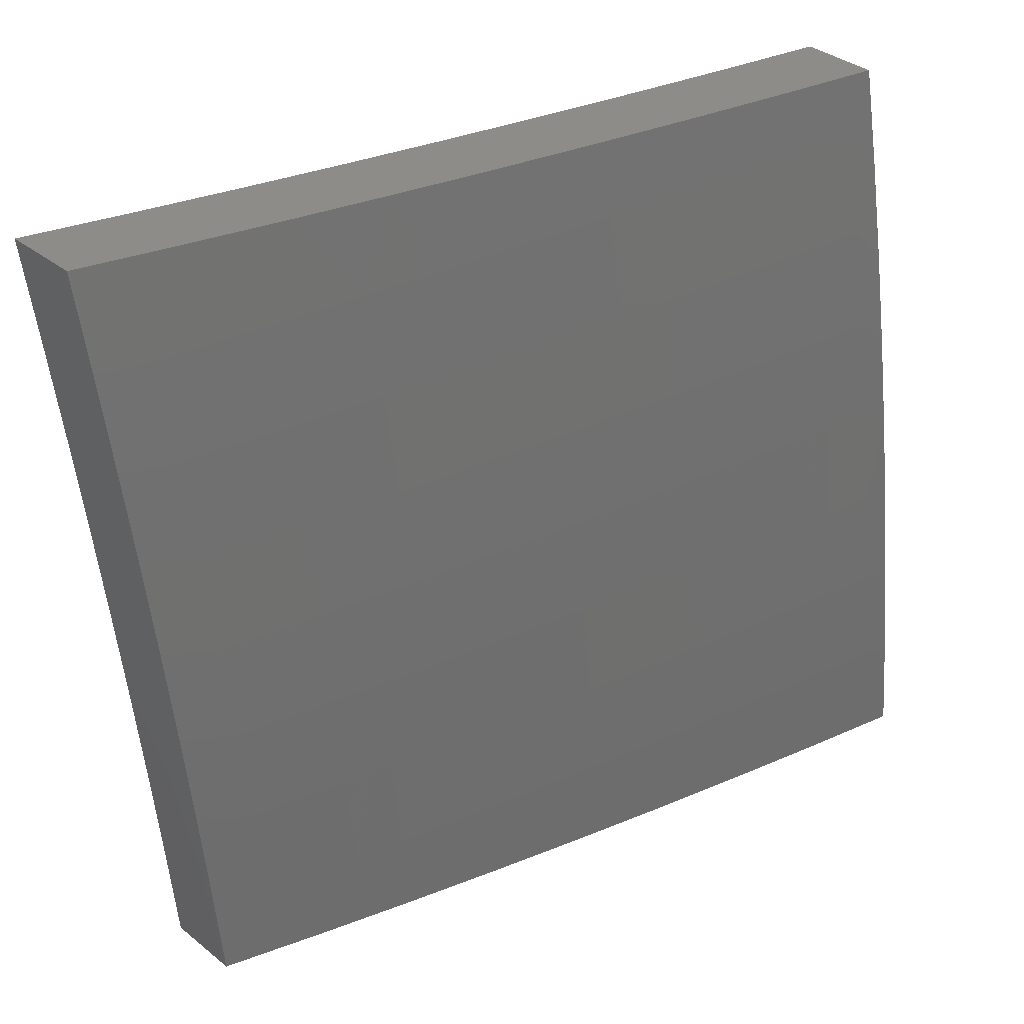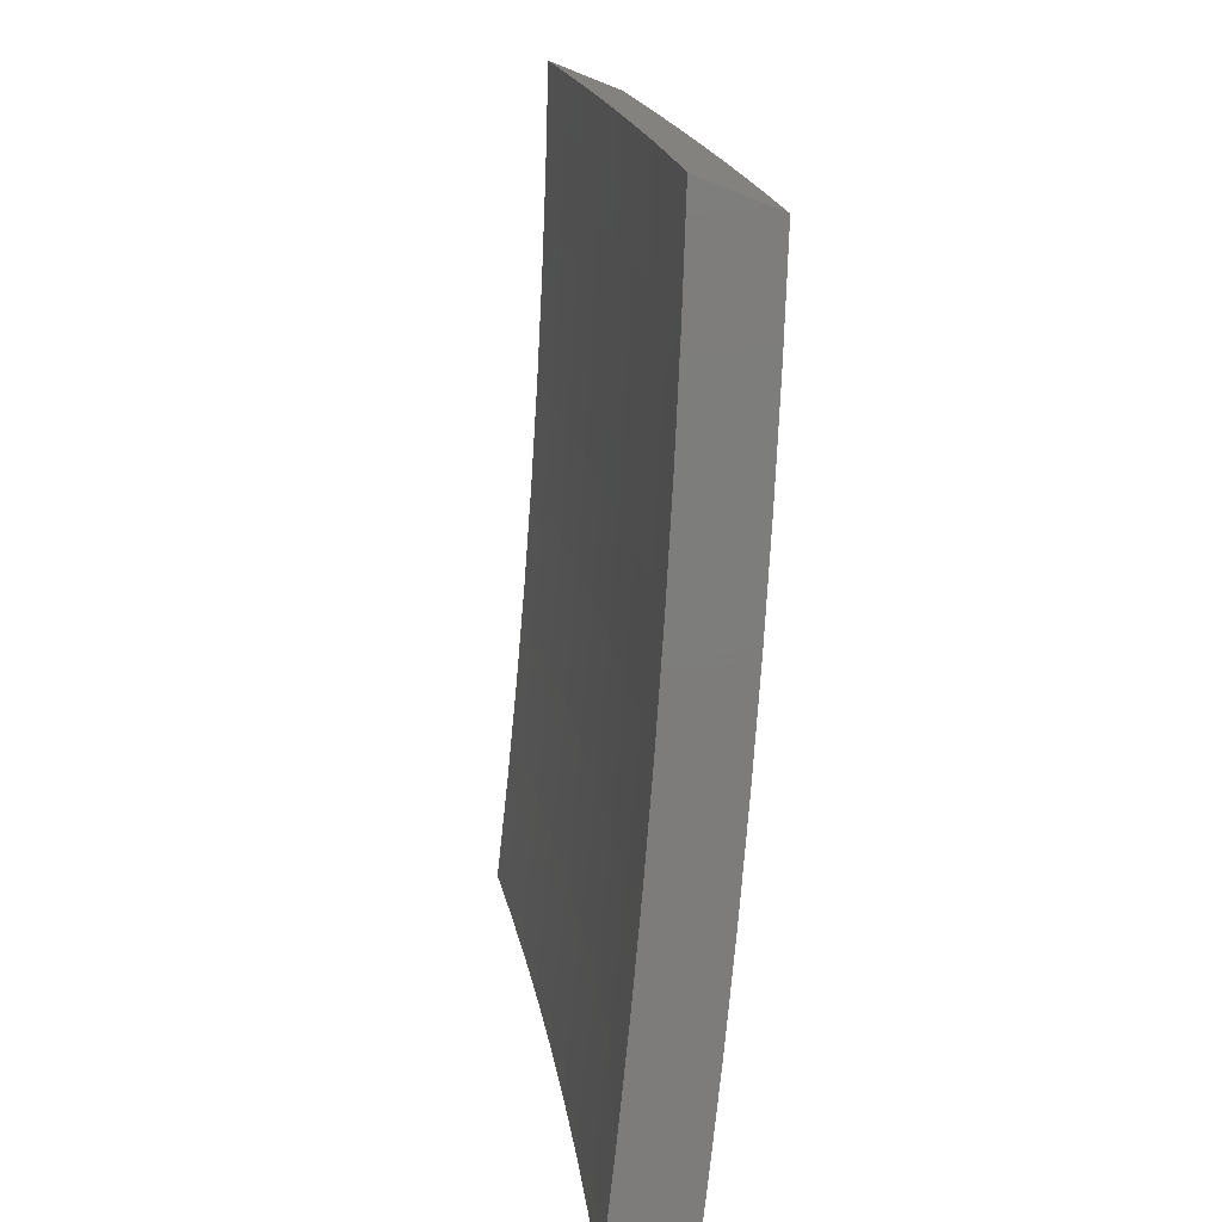
<metadata>
{"format":"stl","ext":"stl","renderer":"f3d","projection":"perspective","resolution":1024,"background":"white","views":[{"elev":37.4,"azim":45.1,"up":"+Y"},{"elev":-76.3,"azim":-21.6,"up":"+Y"}]}
</metadata>
<code>
# stl→obj: 400 verts, 796 faces
v 10.51 1.876 3
v 10.49 1.925 3.031
v 10.49 2 3
v 10.49 1.924 3.063
v 10.45 2 3.127
v 10.48 1.922 3.094
v 10.47 1.921 3.125
v 10.49 1.788 3.125
v 10.49 1.786 3.157
v 10.51 1.654 3.157
v 10.5 1.652 3.188
v 10.52 1.52 3.188
v 10.51 1.519 3.219
v 10.53 1.387 3.219
v 10.52 1.386 3.251
v 10.54 1.255 3.251
v 10.53 1.254 3.282
v 10.55 1.123 3.282
v 10.54 1.122 3.313
v 10.57 1 3.253
v 10.53 1 3.378
v 10.52 1.792 3.031
v 10.54 1.751 3
v 10.54 1.659 3.031
v 10.56 1.627 3
v 10.56 1.526 3.031
v 10.58 1.502 3
v 10.58 1.394 3.031
v 10.59 1.377 3
v 10.6 1.262 3.031
v 10.61 1.251 3
v 10.62 1.13 3.031
v 10.62 1.126 3
v 10.64 1 3
v 10.61 1.13 3.063
v 10.6 1 3.127
v 10.6 1.129 3.094
v 10.59 1.128 3.125
v 10.58 1.26 3.094
v 10.57 1.259 3.125
v 10.57 1.392 3.094
v 10.56 1.391 3.125
v 10.55 1.524 3.094
v 10.54 1.523 3.125
v 10.53 1.656 3.094
v 10.52 1.655 3.125
v 10.5 1.789 3.094
v 10.57 1.126 3.188
v 10.58 1.127 3.157
v 10.49 1 3.504
v 10.5 1.118 3.438
v 10.51 1.119 3.407
v 10.52 1.12 3.376
v 10.5 1.251 3.376
v 10.51 1.252 3.345
v 10.49 1.383 3.345
v 10.5 1.384 3.313
v 10.49 1.515 3.313
v 10.49 1.516 3.282
v 10.47 1.648 3.282
v 10.48 1.65 3.251
v 10.46 1.782 3.251
v 10.47 1.783 3.219
v 10.44 1.916 3.219
v 10.45 1.917 3.188
v 10.42 2 3.253
v 10.45 1 3.628
v 10.46 1.114 3.563
v 10.47 1.115 3.532
v 10.48 1.116 3.501
v 10.46 1.246 3.501
v 10.47 1.247 3.47
v 10.46 1.378 3.47
v 10.47 1.379 3.438
v 10.45 1.51 3.438
v 10.46 1.511 3.407
v 10.44 1.642 3.407
v 10.45 1.644 3.376
v 10.42 1.776 3.376
v 10.43 1.777 3.345
v 10.41 1.909 3.345
v 10.42 1.911 3.313
v 10.38 2 3.378
v 10.41 1 3.753
v 10.42 1.11 3.688
v 10.44 1.112 3.626
v 10.45 1.244 3.563
v 10.46 1.245 3.532
v 10.44 1.375 3.532
v 10.45 1.376 3.501
v 10.43 1.507 3.501
v 10.44 1.508 3.47
v 10.42 1.639 3.47
v 10.43 1.641 3.438
v 10.4 1.772 3.438
v 10.41 1.774 3.407
v 10.39 1.906 3.407
v 10.4 1.908 3.376
v 10.37 1 3.877
v 10.38 1.105 3.813
v 10.4 1.107 3.751
v 10.41 1.239 3.688
v 10.43 1.241 3.626
v 10.41 1.371 3.626
v 10.43 1.374 3.563
v 10.41 1.504 3.563
v 10.42 1.506 3.532
v 10.4 1.636 3.532
v 10.41 1.638 3.501
v 10.39 1.769 3.501
v 10.4 1.771 3.47
v 10.37 1.902 3.47
v 10.38 1.904 3.438
v 10.34 2 3.504
v 10.32 1 4
v 10.34 1.101 3.938
v 10.36 1.103 3.876
v 10.36 1.234 3.813
v 10.38 1.236 3.751
v 10.37 1.366 3.751
v 10.39 1.368 3.688
v 10.37 1.498 3.688
v 10.39 1.501 3.626
v 10.37 1.632 3.626
v 10.39 1.635 3.563
v 10.37 1.766 3.563
v 10.38 1.768 3.532
v 10.35 1.899 3.532
v 10.36 1.901 3.501
v 10.31 1.126 4
v 10.32 1.229 3.938
v 10.34 1.231 3.876
v 10.32 1.36 3.876
v 10.35 1.363 3.813
v 10.33 1.492 3.813
v 10.35 1.495 3.751
v 10.33 1.625 3.751
v 10.35 1.629 3.688
v 10.33 1.759 3.688
v 10.35 1.763 3.626
v 10.32 1.894 3.626
v 10.34 1.897 3.563
v 10.3 2 3.628
v 10.29 1.251 4
v 10.3 1.357 3.938
v 10.31 1.489 3.876
v 10.31 1.622 3.813
v 10.31 1.756 3.751
v 10.3 1.89 3.688
v 10.28 1.377 4
v 10.28 1.486 3.938
v 10.29 1.619 3.876
v 10.28 1.752 3.813
v 10.28 1.886 3.751
v 10.26 2 3.753
v 10.26 1.502 4
v 10.26 1.615 3.938
v 10.26 1.748 3.876
v 10.26 1.882 3.813
v 10.24 1.627 4
v 10.24 1.745 3.938
v 10.24 1.878 3.876
v 10.22 2 3.877
v 10.22 1.752 4
v 10.22 1.874 3.938
v 10.19 1.876 4
v 10.17 2 4
v 10.51 1.791 3.063
v 10.53 1.658 3.063
v 10.55 1.525 3.063
v 10.57 1.393 3.063
v 10.59 1.261 3.063
v 10.46 1.919 3.157
v 10.48 1.785 3.188
v 10.44 1.914 3.251
v 10.43 1.913 3.282
v 10.44 1.779 3.313
v 10.46 1.645 3.345
v 10.47 1.512 3.376
v 10.48 1.38 3.407
v 10.48 1.248 3.438
v 10.49 1.117 3.47
v 10.45 1.78 3.282
v 10.49 1.651 3.219
v 10.5 1.518 3.251
v 10.51 1.385 3.282
v 10.52 1.253 3.313
v 10.53 1.121 3.345
v 10.46 1.647 3.313
v 10.53 1.522 3.157
v 10.55 1.39 3.157
v 10.57 1.258 3.157
v 10.48 1.514 3.345
v 10.54 1.388 3.188
v 10.55 1.256 3.219
v 10.55 1.124 3.251
v 10.49 1.381 3.376
v 10.56 1.257 3.188
v 10.49 1.249 3.407
v 10.56 1.125 3.219
v 10.72 1.126 3
v 10.71 1.13 3.031
v 10.73 1 3
v 10.7 1.129 3.063
v 10.7 1 3.126
v 10.69 1.129 3.094
v 10.68 1.128 3.125
v 10.67 1.259 3.125
v 10.66 1.258 3.157
v 10.64 1.389 3.157
v 10.63 1.388 3.188
v 10.62 1.52 3.188
v 10.61 1.519 3.219
v 10.59 1.651 3.219
v 10.58 1.649 3.251
v 10.55 1.781 3.251
v 10.55 1.78 3.282
v 10.52 1.912 3.282
v 10.51 1.91 3.313
v 10.51 2 3.253
v 10.48 2 3.378
v 10.7 1.251 3
v 10.69 1.262 3.031
v 10.69 1.261 3.063
v 10.67 1.393 3.063
v 10.66 1.392 3.094
v 10.64 1.524 3.094
v 10.63 1.522 3.125
v 10.61 1.655 3.125
v 10.6 1.653 3.157
v 10.58 1.786 3.157
v 10.57 1.784 3.188
v 10.55 1.917 3.188
v 10.54 1.915 3.219
v 10.53 1.914 3.251
v 10.69 1.377 3
v 10.68 1.394 3.031
v 10.65 1.525 3.063
v 10.62 1.656 3.094
v 10.59 1.787 3.125
v 10.56 1.918 3.157
v 10.55 2 3.127
v 10.67 1.502 3
v 10.66 1.526 3.031
v 10.63 1.657 3.063
v 10.6 1.788 3.094
v 10.56 1.92 3.125
v 10.65 1.627 3
v 10.64 1.658 3.031
v 10.61 1.79 3.063
v 10.57 1.921 3.094
v 10.63 1.751 3
v 10.61 1.791 3.031
v 10.58 1.923 3.063
v 10.61 1.876 3
v 10.59 1.924 3.031
v 10.58 2 3
v 10.44 2 3.504
v 10.48 1.904 3.438
v 10.49 1.905 3.407
v 10.49 1.907 3.376
v 10.52 1.775 3.376
v 10.53 1.777 3.344
v 10.55 1.645 3.344
v 10.56 1.646 3.313
v 10.58 1.515 3.313
v 10.59 1.516 3.282
v 10.61 1.385 3.282
v 10.62 1.386 3.251
v 10.63 1.255 3.251
v 10.64 1.256 3.219
v 10.66 1.125 3.219
v 10.67 1.126 3.188
v 10.66 1 3.253
v 10.4 2 3.628
v 10.44 1.897 3.563
v 10.45 1.899 3.532
v 10.46 1.9 3.501
v 10.48 1.769 3.501
v 10.49 1.77 3.47
v 10.51 1.639 3.47
v 10.52 1.641 3.438
v 10.54 1.51 3.438
v 10.55 1.511 3.407
v 10.57 1.38 3.407
v 10.58 1.381 3.376
v 10.6 1.251 3.376
v 10.61 1.252 3.344
v 10.62 1.121 3.344
v 10.63 1.122 3.313
v 10.62 1 3.378
v 10.36 2 3.753
v 10.4 1.89 3.688
v 10.42 1.893 3.626
v 10.46 1.766 3.563
v 10.47 1.767 3.532
v 10.49 1.636 3.532
v 10.5 1.638 3.501
v 10.52 1.507 3.501
v 10.53 1.508 3.47
v 10.55 1.378 3.47
v 10.56 1.379 3.438
v 10.58 1.248 3.438
v 10.59 1.249 3.407
v 10.6 1.119 3.407
v 10.61 1.12 3.376
v 10.31 2 3.877
v 10.36 1.882 3.813
v 10.38 1.886 3.751
v 10.42 1.759 3.688
v 10.44 1.762 3.626
v 10.46 1.632 3.626
v 10.48 1.635 3.563
v 10.5 1.504 3.563
v 10.51 1.505 3.532
v 10.53 1.375 3.532
v 10.54 1.376 3.501
v 10.56 1.246 3.501
v 10.57 1.247 3.47
v 10.58 1.117 3.47
v 10.59 1.118 3.438
v 10.59 1 3.503
v 10.27 2 4
v 10.32 1.874 3.938
v 10.34 1.878 3.875
v 10.38 1.752 3.813
v 10.4 1.755 3.751
v 10.42 1.625 3.751
v 10.44 1.629 3.688
v 10.47 1.498 3.688
v 10.49 1.501 3.626
v 10.5 1.371 3.626
v 10.52 1.374 3.563
v 10.54 1.244 3.563
v 10.55 1.245 3.532
v 10.57 1.115 3.532
v 10.58 1.116 3.501
v 10.29 1.876 4
v 10.32 1.751 4
v 10.34 1.745 3.938
v 10.34 1.627 4
v 10.36 1.615 3.938
v 10.36 1.502 4
v 10.38 1.486 3.938
v 10.37 1.377 4
v 10.4 1.358 3.938
v 10.39 1.251 4
v 10.42 1.229 3.938
v 10.41 1.126 4
v 10.43 1.101 3.938
v 10.42 1 4
v 10.46 1 3.877
v 10.51 1 3.753
v 10.47 1.106 3.813
v 10.45 1.103 3.875
v 10.55 1 3.628
v 10.52 1.11 3.688
v 10.5 1.108 3.751
v 10.46 1.234 3.813
v 10.44 1.232 3.875
v 10.42 1.36 3.875
v 10.56 1.114 3.563
v 10.54 1.112 3.626
v 10.5 1.239 3.688
v 10.48 1.237 3.751
v 10.46 1.366 3.751
v 10.44 1.363 3.813
v 10.42 1.492 3.813
v 10.4 1.489 3.875
v 10.38 1.619 3.875
v 10.68 1.26 3.094
v 10.68 1.127 3.157
v 10.65 1.257 3.188
v 10.65 1.124 3.251
v 10.64 1.123 3.282
v 10.62 1.253 3.313
v 10.59 1.382 3.344
v 10.56 1.512 3.376
v 10.53 1.642 3.407
v 10.5 1.772 3.438
v 10.47 1.902 3.47
v 10.62 1.254 3.282
v 10.52 1.241 3.626
v 10.65 1.39 3.125
v 10.63 1.387 3.219
v 10.6 1.517 3.251
v 10.57 1.648 3.282
v 10.54 1.778 3.313
v 10.5 1.909 3.344
v 10.6 1.384 3.313
v 10.48 1.369 3.688
v 10.62 1.521 3.157
v 10.57 1.514 3.344
v 10.44 1.495 3.751
v 10.59 1.652 3.188
v 10.54 1.644 3.376
v 10.4 1.622 3.813
v 10.56 1.783 3.219
v 10.51 1.774 3.407
v 10.36 1.748 3.875
f 1 2 3
f 3 2 4
f 3 4 5
f 5 4 6
f 5 6 7
f 7 6 8
f 7 8 9
f 9 8 10
f 9 10 11
f 11 10 12
f 11 12 13
f 13 12 14
f 13 14 15
f 15 14 16
f 15 16 17
f 17 16 18
f 17 18 19
f 19 18 20
f 19 20 21
f 2 1 22
f 22 1 23
f 22 23 24
f 24 23 25
f 24 25 26
f 26 25 27
f 26 27 28
f 28 27 29
f 28 29 30
f 30 29 31
f 30 31 32
f 32 31 33
f 32 33 34
f 32 34 35
f 35 34 36
f 35 36 37
f 37 36 38
f 37 38 39
f 39 38 40
f 39 40 41
f 41 40 42
f 41 42 43
f 43 42 44
f 43 44 45
f 45 44 46
f 45 46 47
f 47 46 8
f 47 8 6
f 20 48 36
f 36 48 49
f 36 49 38
f 38 49 40
f 50 51 21
f 21 51 52
f 21 52 53
f 53 52 54
f 53 54 55
f 55 54 56
f 55 56 57
f 57 56 58
f 57 58 59
f 59 58 60
f 59 60 61
f 61 60 62
f 61 62 63
f 63 62 64
f 63 64 65
f 65 64 66
f 65 66 5
f 67 68 50
f 50 68 69
f 50 69 70
f 70 69 71
f 70 71 72
f 72 71 73
f 72 73 74
f 74 73 75
f 74 75 76
f 76 75 77
f 76 77 78
f 78 77 79
f 78 79 80
f 80 79 81
f 80 81 82
f 82 81 83
f 82 83 66
f 84 85 67
f 67 85 86
f 67 86 68
f 68 86 87
f 68 87 88
f 88 87 89
f 88 89 90
f 90 89 91
f 90 91 92
f 92 91 93
f 92 93 94
f 94 93 95
f 94 95 96
f 96 95 97
f 96 97 98
f 98 97 83
f 98 83 81
f 99 100 84
f 84 100 101
f 84 101 85
f 85 101 102
f 85 102 103
f 103 102 104
f 103 104 105
f 105 104 106
f 105 106 107
f 107 106 108
f 107 108 109
f 109 108 110
f 109 110 111
f 111 110 112
f 111 112 113
f 113 112 114
f 113 114 83
f 115 116 99
f 99 116 117
f 99 117 100
f 100 117 118
f 100 118 119
f 119 118 120
f 119 120 121
f 121 120 122
f 121 122 123
f 123 122 124
f 123 124 125
f 125 124 126
f 125 126 127
f 127 126 128
f 127 128 129
f 129 128 114
f 129 114 112
f 115 130 116
f 116 130 131
f 116 131 132
f 132 131 133
f 132 133 134
f 134 133 135
f 134 135 136
f 136 135 137
f 136 137 138
f 138 137 139
f 138 139 140
f 140 139 141
f 140 141 142
f 142 141 143
f 142 143 114
f 130 144 131
f 131 144 145
f 131 145 133
f 133 145 146
f 133 146 135
f 135 146 147
f 135 147 137
f 137 147 148
f 137 148 139
f 139 148 149
f 139 149 141
f 141 149 143
f 144 150 145
f 145 150 151
f 145 151 146
f 146 151 152
f 146 152 147
f 147 152 153
f 147 153 148
f 148 153 154
f 148 154 149
f 149 154 155
f 149 155 143
f 150 156 151
f 151 156 157
f 151 157 152
f 152 157 158
f 152 158 153
f 153 158 159
f 153 159 154
f 154 159 155
f 156 160 157
f 157 160 161
f 157 161 158
f 158 161 162
f 158 162 159
f 159 162 163
f 159 163 155
f 160 164 161
f 161 164 165
f 161 165 162
f 162 165 163
f 164 166 165
f 165 166 167
f 165 167 163
f 47 6 4
f 4 2 168
f 168 2 22
f 168 22 169
f 169 22 24
f 169 24 170
f 170 24 26
f 170 26 171
f 171 26 28
f 171 28 172
f 172 28 30
f 172 30 35
f 35 30 32
f 65 5 173
f 173 5 7
f 173 7 9
f 65 173 174
f 174 173 9
f 174 9 11
f 64 175 66
f 66 175 176
f 66 176 82
f 82 176 177
f 82 177 80
f 80 177 178
f 80 178 78
f 78 178 179
f 78 179 76
f 76 179 180
f 76 180 74
f 74 180 181
f 74 181 72
f 72 181 182
f 72 182 70
f 70 182 50
f 64 62 175
f 175 62 183
f 175 183 176
f 176 183 177
f 113 83 97
f 96 98 79
f 79 98 81
f 111 113 95
f 95 113 97
f 142 114 128
f 127 129 110
f 110 129 112
f 140 142 126
f 126 142 128
f 45 47 168
f 168 47 4
f 45 168 169
f 10 8 46
f 65 174 63
f 63 174 184
f 63 184 61
f 61 184 185
f 61 185 59
f 59 185 186
f 59 186 57
f 57 186 187
f 57 187 55
f 55 187 188
f 55 188 53
f 53 188 21
f 184 174 11
f 62 60 183
f 183 60 189
f 183 189 177
f 177 189 178
f 94 96 77
f 77 96 79
f 109 111 93
f 93 111 95
f 125 127 108
f 108 127 110
f 138 140 124
f 124 140 126
f 43 45 169
f 43 169 170
f 10 46 190
f 190 46 44
f 190 44 191
f 191 44 42
f 191 42 192
f 192 42 40
f 192 40 49
f 185 184 13
f 13 184 11
f 60 58 189
f 189 58 193
f 189 193 178
f 178 193 179
f 92 94 75
f 75 94 77
f 107 109 91
f 91 109 93
f 123 125 106
f 106 125 108
f 136 138 122
f 122 138 124
f 41 43 170
f 41 170 171
f 10 190 12
f 12 190 194
f 12 194 14
f 14 194 195
f 14 195 16
f 16 195 196
f 16 196 18
f 18 196 20
f 194 190 191
f 186 185 15
f 15 185 13
f 58 56 193
f 193 56 197
f 193 197 179
f 179 197 180
f 90 92 73
f 73 92 75
f 105 107 89
f 89 107 91
f 121 123 104
f 104 123 106
f 134 136 120
f 120 136 122
f 39 41 171
f 39 171 172
f 194 191 198
f 198 191 192
f 198 192 48
f 48 192 49
f 187 186 17
f 17 186 15
f 56 54 197
f 197 54 199
f 197 199 180
f 180 199 181
f 88 90 71
f 71 90 73
f 103 105 87
f 87 105 89
f 119 121 102
f 102 121 104
f 132 134 118
f 118 134 120
f 37 39 172
f 37 172 35
f 194 198 195
f 195 198 200
f 195 200 196
f 196 200 20
f 200 198 48
f 188 187 19
f 19 187 17
f 54 52 199
f 199 52 51
f 199 51 181
f 181 51 182
f 68 88 69
f 69 88 71
f 85 103 86
f 86 103 87
f 100 119 101
f 101 119 102
f 116 132 117
f 117 132 118
f 20 200 48
f 21 188 19
f 50 182 51
f 201 202 203
f 203 202 204
f 203 204 205
f 205 204 206
f 205 206 207
f 207 206 208
f 207 208 209
f 209 208 210
f 209 210 211
f 211 210 212
f 211 212 213
f 213 212 214
f 213 214 215
f 215 214 216
f 215 216 217
f 217 216 218
f 217 218 219
f 219 218 220
f 219 220 221
f 201 222 202
f 202 222 223
f 202 223 224
f 224 223 225
f 224 225 226
f 226 225 227
f 226 227 228
f 228 227 229
f 228 229 230
f 230 229 231
f 230 231 232
f 232 231 233
f 232 233 234
f 234 233 220
f 234 220 235
f 235 220 218
f 235 218 216
f 222 236 223
f 223 236 237
f 223 237 225
f 225 237 238
f 225 238 227
f 227 238 239
f 227 239 229
f 229 239 240
f 229 240 231
f 231 240 241
f 231 241 233
f 233 241 242
f 233 242 220
f 236 243 237
f 237 243 244
f 237 244 238
f 238 244 245
f 238 245 239
f 239 245 246
f 239 246 240
f 240 246 247
f 240 247 241
f 241 247 242
f 243 248 244
f 244 248 249
f 244 249 245
f 245 249 250
f 245 250 246
f 246 250 251
f 246 251 247
f 247 251 242
f 248 252 249
f 249 252 253
f 249 253 250
f 250 253 254
f 250 254 251
f 251 254 242
f 252 255 253
f 253 255 256
f 253 256 254
f 254 256 257
f 254 257 242
f 255 257 256
f 258 259 221
f 221 259 260
f 221 260 261
f 261 260 262
f 261 262 263
f 263 262 264
f 263 264 265
f 265 264 266
f 265 266 267
f 267 266 268
f 267 268 269
f 269 268 270
f 269 270 271
f 271 270 272
f 271 272 273
f 273 272 274
f 273 274 205
f 275 276 258
f 258 276 277
f 258 277 278
f 278 277 279
f 278 279 280
f 280 279 281
f 280 281 282
f 282 281 283
f 282 283 284
f 284 283 285
f 284 285 286
f 286 285 287
f 286 287 288
f 288 287 289
f 288 289 290
f 290 289 291
f 290 291 274
f 292 293 275
f 275 293 294
f 275 294 276
f 276 294 295
f 276 295 296
f 296 295 297
f 296 297 298
f 298 297 299
f 298 299 300
f 300 299 301
f 300 301 302
f 302 301 303
f 302 303 304
f 304 303 305
f 304 305 306
f 306 305 291
f 306 291 289
f 307 308 292
f 292 308 309
f 292 309 293
f 293 309 310
f 293 310 311
f 311 310 312
f 311 312 313
f 313 312 314
f 313 314 315
f 315 314 316
f 315 316 317
f 317 316 318
f 317 318 319
f 319 318 320
f 319 320 321
f 321 320 322
f 321 322 291
f 323 324 307
f 307 324 325
f 307 325 308
f 308 325 326
f 308 326 327
f 327 326 328
f 327 328 329
f 329 328 330
f 329 330 331
f 331 330 332
f 331 332 333
f 333 332 334
f 333 334 335
f 335 334 336
f 335 336 337
f 337 336 322
f 337 322 320
f 323 338 324
f 324 338 339
f 324 339 340
f 340 339 341
f 340 341 342
f 342 341 343
f 342 343 344
f 344 343 345
f 344 345 346
f 346 345 347
f 346 347 348
f 348 347 349
f 348 349 350
f 350 349 351
f 350 351 352
f 353 354 352
f 352 354 355
f 352 355 350
f 350 355 348
f 356 357 353
f 353 357 358
f 353 358 354
f 354 358 359
f 354 359 360
f 360 359 361
f 360 361 346
f 346 361 344
f 322 362 356
f 356 362 363
f 356 363 357
f 357 363 364
f 357 364 365
f 365 364 366
f 365 366 367
f 367 366 368
f 367 368 369
f 369 368 370
f 369 370 342
f 342 370 340
f 202 224 204
f 204 224 371
f 204 371 206
f 206 371 208
f 273 205 372
f 372 205 207
f 372 207 209
f 273 372 373
f 373 372 209
f 373 209 211
f 272 374 274
f 274 374 375
f 274 375 290
f 290 375 376
f 290 376 288
f 288 376 377
f 288 377 286
f 286 377 378
f 286 378 284
f 284 378 379
f 284 379 282
f 282 379 380
f 282 380 280
f 280 380 381
f 280 381 278
f 278 381 258
f 272 270 374
f 374 270 382
f 374 382 375
f 375 382 376
f 321 291 305
f 304 306 287
f 287 306 289
f 319 321 303
f 303 321 305
f 362 322 336
f 335 337 318
f 318 337 320
f 336 334 362
f 362 334 383
f 362 383 363
f 363 383 364
f 359 358 365
f 365 358 357
f 348 355 360
f 360 355 354
f 224 226 371
f 371 226 384
f 371 384 208
f 208 384 210
f 273 373 271
f 271 373 385
f 271 385 269
f 269 385 386
f 269 386 267
f 267 386 387
f 267 387 265
f 265 387 388
f 265 388 263
f 263 388 389
f 263 389 261
f 261 389 221
f 385 373 211
f 270 268 382
f 382 268 390
f 382 390 376
f 376 390 377
f 302 304 285
f 285 304 287
f 317 319 301
f 301 319 303
f 333 335 316
f 316 335 318
f 334 332 383
f 383 332 391
f 383 391 364
f 364 391 366
f 361 359 367
f 367 359 365
f 346 348 360
f 226 228 384
f 384 228 392
f 384 392 210
f 210 392 212
f 386 385 213
f 213 385 211
f 268 266 390
f 390 266 393
f 390 393 377
f 377 393 378
f 300 302 283
f 283 302 285
f 315 317 299
f 299 317 301
f 331 333 314
f 314 333 316
f 332 330 391
f 391 330 394
f 391 394 366
f 366 394 368
f 344 361 369
f 369 361 367
f 228 230 392
f 392 230 395
f 392 395 212
f 212 395 214
f 387 386 215
f 215 386 213
f 266 264 393
f 393 264 396
f 393 396 378
f 378 396 379
f 298 300 281
f 281 300 283
f 313 315 297
f 297 315 299
f 329 331 312
f 312 331 314
f 330 328 394
f 394 328 397
f 394 397 368
f 368 397 370
f 342 344 369
f 230 232 395
f 395 232 398
f 395 398 214
f 214 398 216
f 388 387 217
f 217 387 215
f 264 262 396
f 396 262 399
f 396 399 379
f 379 399 380
f 296 298 279
f 279 298 281
f 311 313 295
f 295 313 297
f 327 329 310
f 310 329 312
f 328 326 397
f 397 326 400
f 397 400 370
f 370 400 340
f 235 216 398
f 235 398 234
f 234 398 232
f 389 388 219
f 219 388 217
f 262 260 399
f 399 260 259
f 399 259 380
f 380 259 381
f 276 296 277
f 277 296 279
f 293 311 294
f 294 311 295
f 308 327 309
f 309 327 310
f 324 340 400
f 324 400 325
f 325 400 326
f 221 389 219
f 258 381 259
f 115 99 351
f 351 99 352
f 352 99 84
f 352 84 353
f 353 84 67
f 353 67 356
f 356 67 50
f 356 50 322
f 322 50 21
f 322 21 291
f 291 21 20
f 291 20 274
f 274 20 36
f 274 36 205
f 205 36 34
f 205 34 203
f 33 222 34
f 34 222 201
f 34 201 203
f 222 33 236
f 236 33 31
f 236 31 243
f 243 31 29
f 243 29 248
f 248 29 27
f 248 27 252
f 252 27 25
f 252 25 255
f 255 25 23
f 255 23 257
f 257 23 1
f 257 1 3
f 167 166 323
f 323 166 164
f 323 164 338
f 338 164 160
f 338 160 339
f 339 160 156
f 339 156 341
f 341 156 150
f 341 150 343
f 343 150 144
f 343 144 345
f 345 144 130
f 345 130 347
f 347 130 115
f 347 115 349
f 349 115 351
f 257 3 242
f 242 3 5
f 242 5 220
f 220 5 66
f 220 66 221
f 221 66 83
f 221 83 258
f 258 83 114
f 258 114 275
f 275 114 143
f 275 143 292
f 292 143 155
f 292 155 307
f 307 155 163
f 307 163 323
f 323 163 167

</code>
